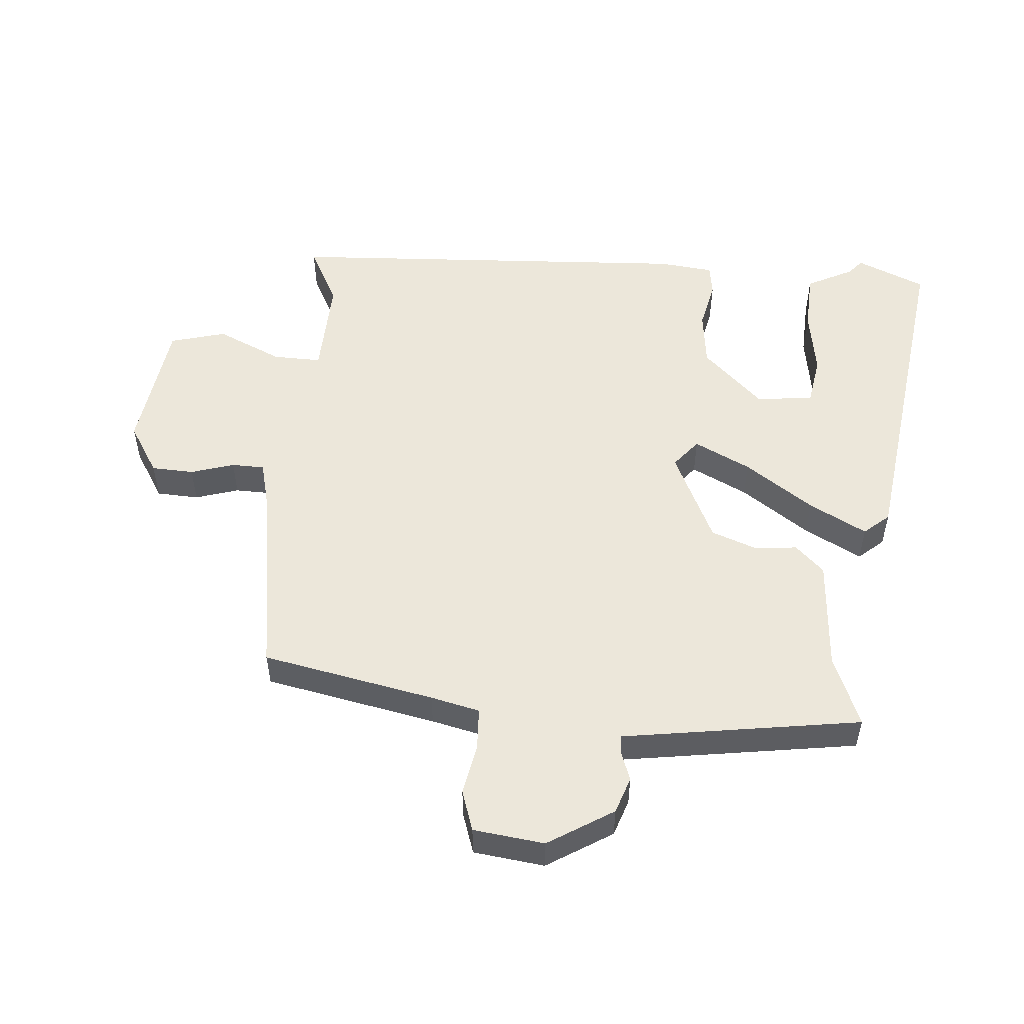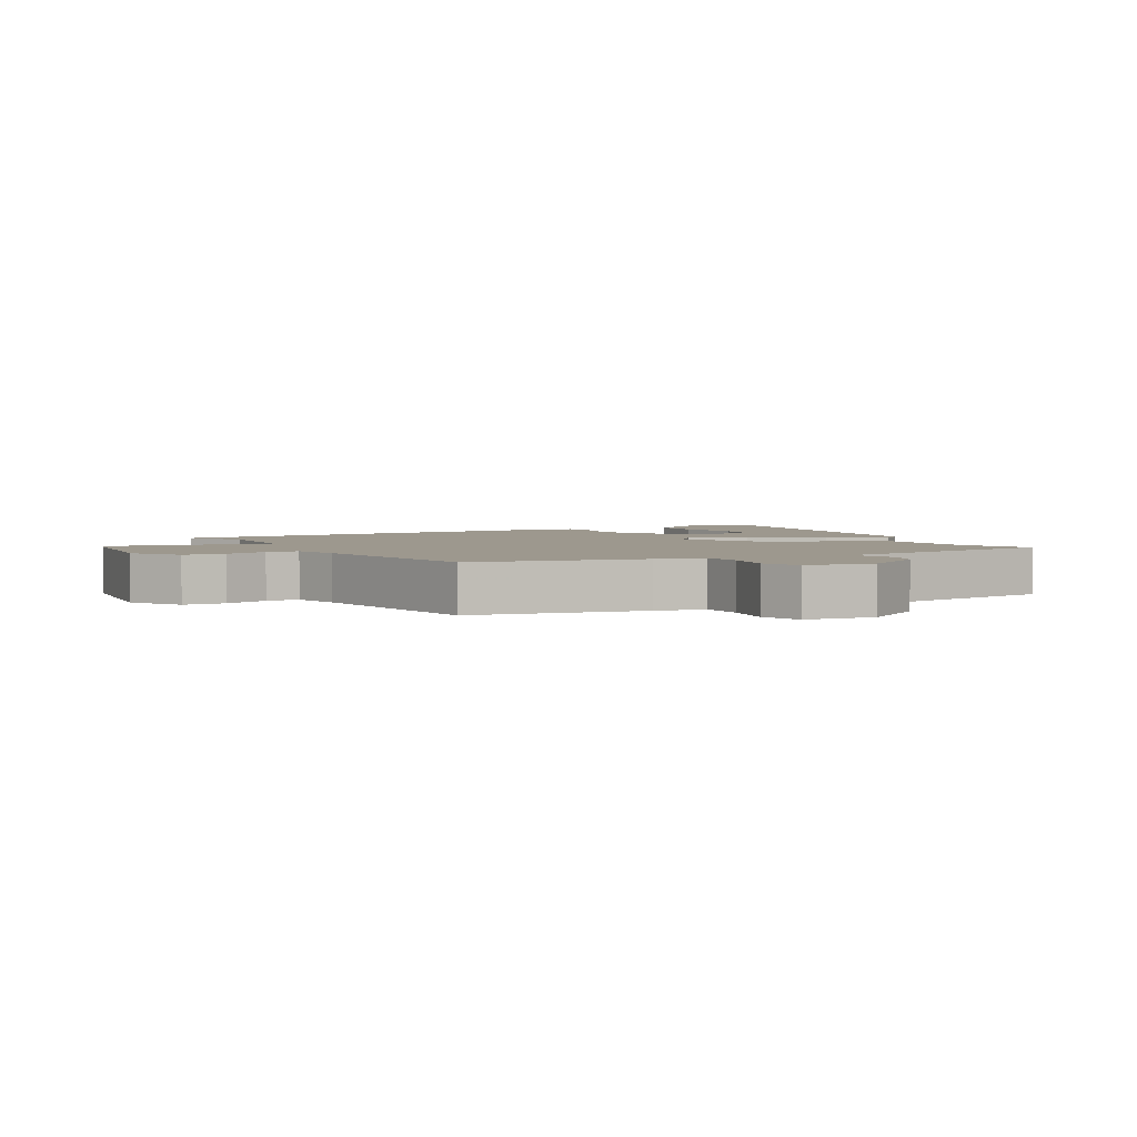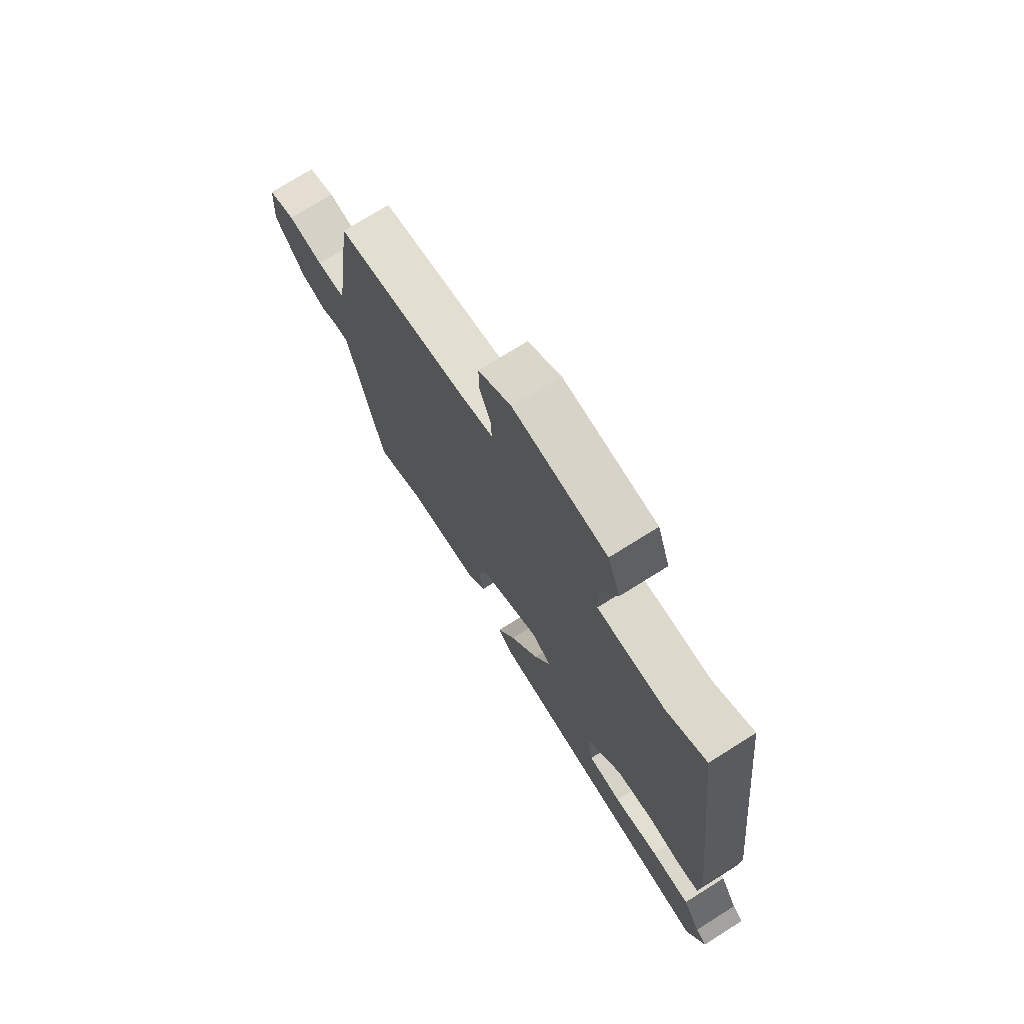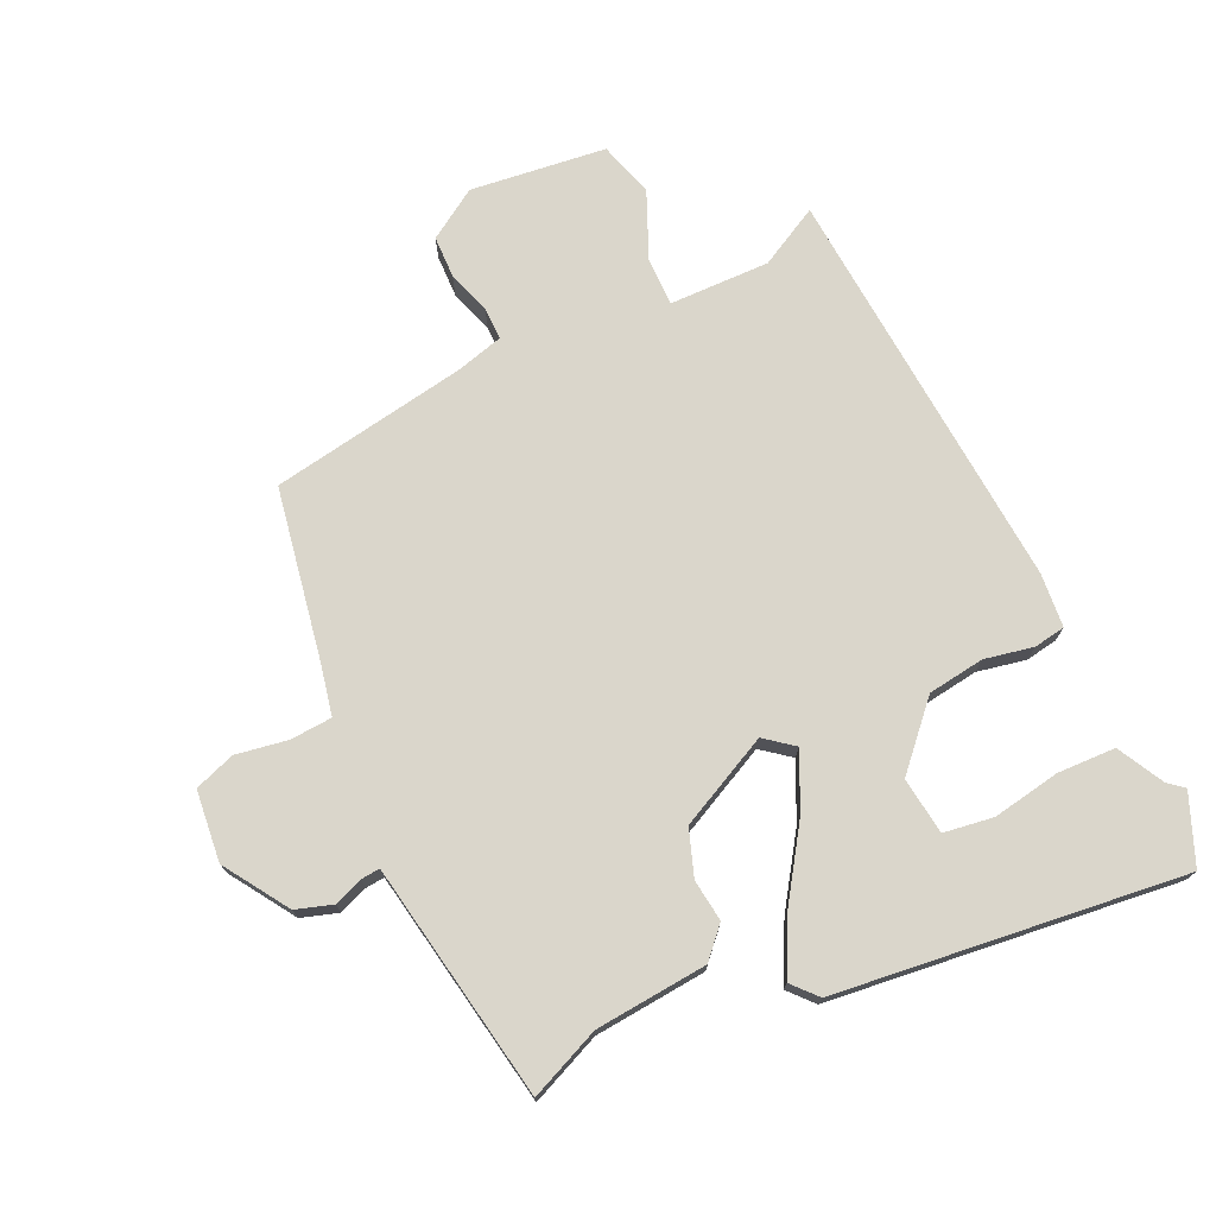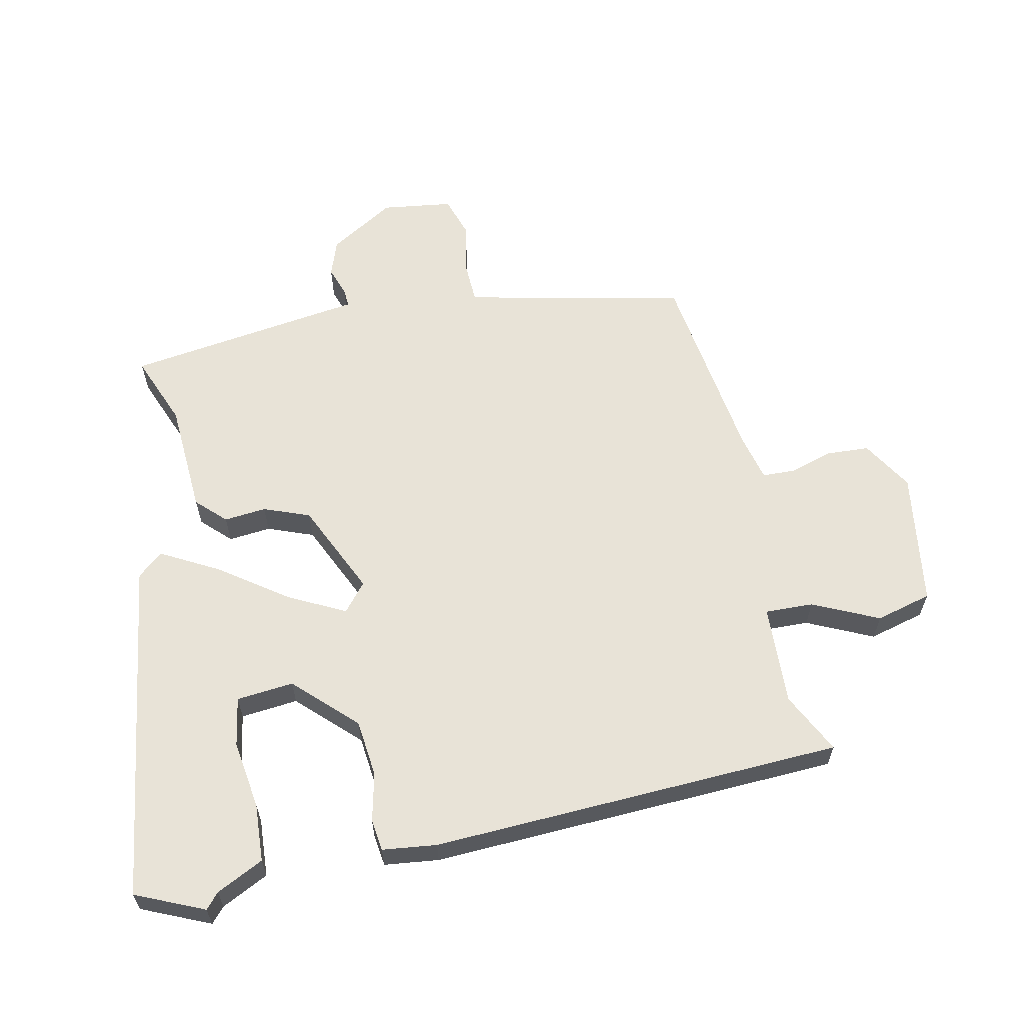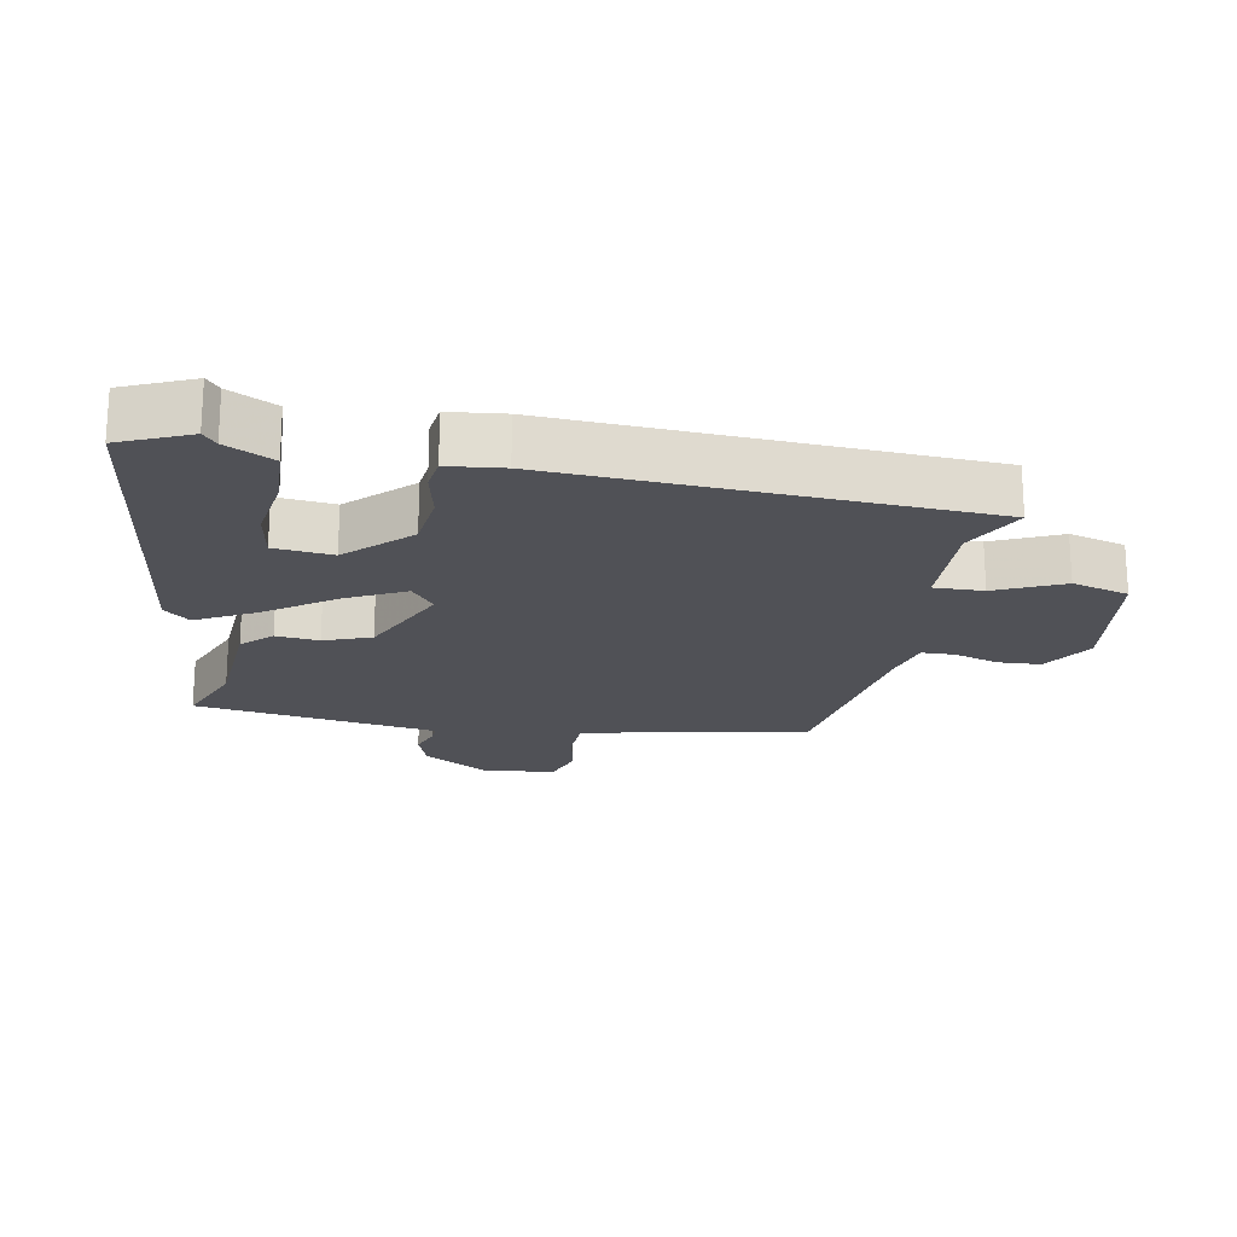
<metadata>
{"format":"obj","ext":"obj","renderer":"f3d","projection":"perspective","resolution":1024,"background":"white","views":[{"elev":52.6,"azim":98.2,"up":"+Y"},{"elev":3.2,"azim":64.3,"up":"+Y"},{"elev":73.7,"azim":-122.1,"up":"+Z"},{"elev":73.8,"azim":157.4,"up":"+Y"},{"elev":61.5,"azim":-97.9,"up":"+Y"},{"elev":-20.4,"azim":-96.9,"up":"+Y"}]}
</metadata>
<code>
v -0.476 0.07 -0.567
v -0.515 0.07 -0.458
v -0.49 0.07 -0.439
v -0.449 0.07 -0.369
v -0.358 0.07 -0.37
v -0.254 0.07 -0.393
v -0.176 0.07 -0.385
v -0.161 0.07 -0.297
v -0.244 0.07 -0.199
v -0.332 0.07 -0.183
v -0.408 0.07 -0.195
v -0.457 0.07 -0.185
v -0.461 0.07 -0.1
v -0.387 0.07 0.537
v -0.296 0.07 0.483
v -0.14 0.07 0.479
v -0.137 0.07 0.554
v -0.177 0.07 0.659
v -0.148 0.07 0.744
v 0.064 0.07 0.76
v 0.139 0.07 0.707
v 0.138 0.07 0.641
v 0.113 0.07 0.575
v 0.111 0.07 0.524
v 0.184 0.07 0.501
v 0.487 0.07 0.436
v 0.524 0.07 0.165
v 0.537 0.07 0.088
v 0.602 0.07 0.081
v 0.683 0.07 0.091
v 0.745 0.07 0.066
v 0.752 0.07 -0.045
v 0.683 0.07 -0.142
v 0.625 0.07 -0.158
v 0.581 0.07 -0.139
v 0.552 0.07 -0.135
v 0.54 0.07 -0.191
v 0.473 0.07 -0.502
v 0.365 0.07 -0.45
v 0.191 0.07 -0.427
v 0.151 0.07 -0.38
v 0.162 0.07 -0.315
v 0.14 0.07 -0.242
v 0.001 0.07 -0.166
v -0.045 0.07 -0.199
v -0.007 0.07 -0.289
v 0.06 0.07 -0.399
v 0.102 0.07 -0.491
v 0.066 0.07 -0.528
v -0.476 0 -0.567
v -0.515 0 -0.458
v -0.49 0 -0.439
v -0.449 0 -0.369
v -0.358 0 -0.37
v -0.254 0 -0.393
v -0.176 0 -0.385
v -0.161 0 -0.297
v -0.244 0 -0.199
v -0.332 0 -0.183
v -0.408 0 -0.195
v -0.457 0 -0.185
v -0.461 0 -0.1
v -0.387 0 0.537
v -0.296 0 0.483
v -0.14 0 0.479
v -0.137 0 0.554
v -0.177 0 0.659
v -0.148 0 0.744
v 0.064 0 0.76
v 0.139 0 0.707
v 0.138 0 0.641
v 0.113 0 0.575
v 0.111 0 0.524
v 0.184 0 0.501
v 0.487 0 0.436
v 0.524 0 0.165
v 0.537 0 0.088
v 0.602 0 0.081
v 0.683 0 0.091
v 0.745 0 0.066
v 0.752 0 -0.045
v 0.683 0 -0.142
v 0.625 0 -0.158
v 0.581 0 -0.139
v 0.552 0 -0.135
v 0.54 0 -0.191
v 0.473 0 -0.502
v 0.365 0 -0.45
v 0.191 0 -0.427
v 0.151 0 -0.38
v 0.162 0 -0.315
v 0.14 0 -0.242
v 0.001 0 -0.166
v -0.045 0 -0.199
v -0.007 0 -0.289
v 0.06 0 -0.399
v 0.102 0 -0.491
v 0.066 0 -0.528
f 48 49 1
f 47 48 1
f 46 47 1
f 39 40 41 42
f 39 42 43
f 38 39 43
f 37 38 43
f 36 37 43
f 33 34 35
f 32 33 35
f 31 32 35
f 30 31 35
f 29 30 35
f 28 29 35 36
f 36 43 44
f 28 36 44
f 27 28 44
f 21 22 23
f 20 21 23
f 19 20 23
f 18 19 23
f 17 18 23
f 16 17 23 24
f 13 14 15
f 12 13 15
f 11 12 15
f 10 11 15
f 9 10 15 16
f 16 24 25
f 9 16 25
f 8 9 25
f 3 4 5 6
f 3 6 7
f 2 3 7
f 1 2 7
f 46 1 7
f 45 46 7 8
f 25 26 27 44
f 25 44 45
f 8 25 45
f 50 98 97
f 50 97 96
f 50 96 95
f 91 90 89 88
f 92 91 88
f 92 88 87
f 92 87 86
f 92 86 85
f 84 83 82
f 84 82 81
f 84 81 80
f 84 80 79
f 84 79 78
f 85 84 78 77
f 93 92 85
f 93 85 77
f 93 77 76
f 72 71 70
f 72 70 69
f 72 69 68
f 72 68 67
f 72 67 66
f 73 72 66 65
f 64 63 62
f 64 62 61
f 64 61 60
f 64 60 59
f 65 64 59 58
f 74 73 65
f 74 65 58
f 74 58 57
f 55 54 53 52
f 56 55 52
f 56 52 51
f 56 51 50
f 56 50 95
f 57 56 95 94
f 93 76 75 74
f 94 93 74
f 94 74 57
f 1 50 51 2
f 2 51 52 3
f 3 52 53 4
f 4 53 54 5
f 5 54 55 6
f 6 55 56 7
f 7 56 57 8
f 8 57 58 9
f 9 58 59 10
f 10 59 60 11
f 11 60 61 12
f 12 61 62 13
f 13 62 63 14
f 14 63 64 15
f 15 64 65 16
f 16 65 66 17
f 17 66 67 18
f 18 67 68 19
f 19 68 69 20
f 20 69 70 21
f 21 70 71 22
f 22 71 72 23
f 23 72 73 24
f 24 73 74 25
f 25 74 75 26
f 26 75 76 27
f 27 76 77 28
f 28 77 78 29
f 29 78 79 30
f 30 79 80 31
f 31 80 81 32
f 32 81 82 33
f 33 82 83 34
f 34 83 84 35
f 35 84 85 36
f 36 85 86 37
f 37 86 87 38
f 38 87 88 39
f 39 88 89 40
f 40 89 90 41
f 41 90 91 42
f 42 91 92 43
f 43 92 93 44
f 44 93 94 45
f 45 94 95 46
f 46 95 96 47
f 47 96 97 48
f 48 97 98 49
f 49 98 50 1

</code>
